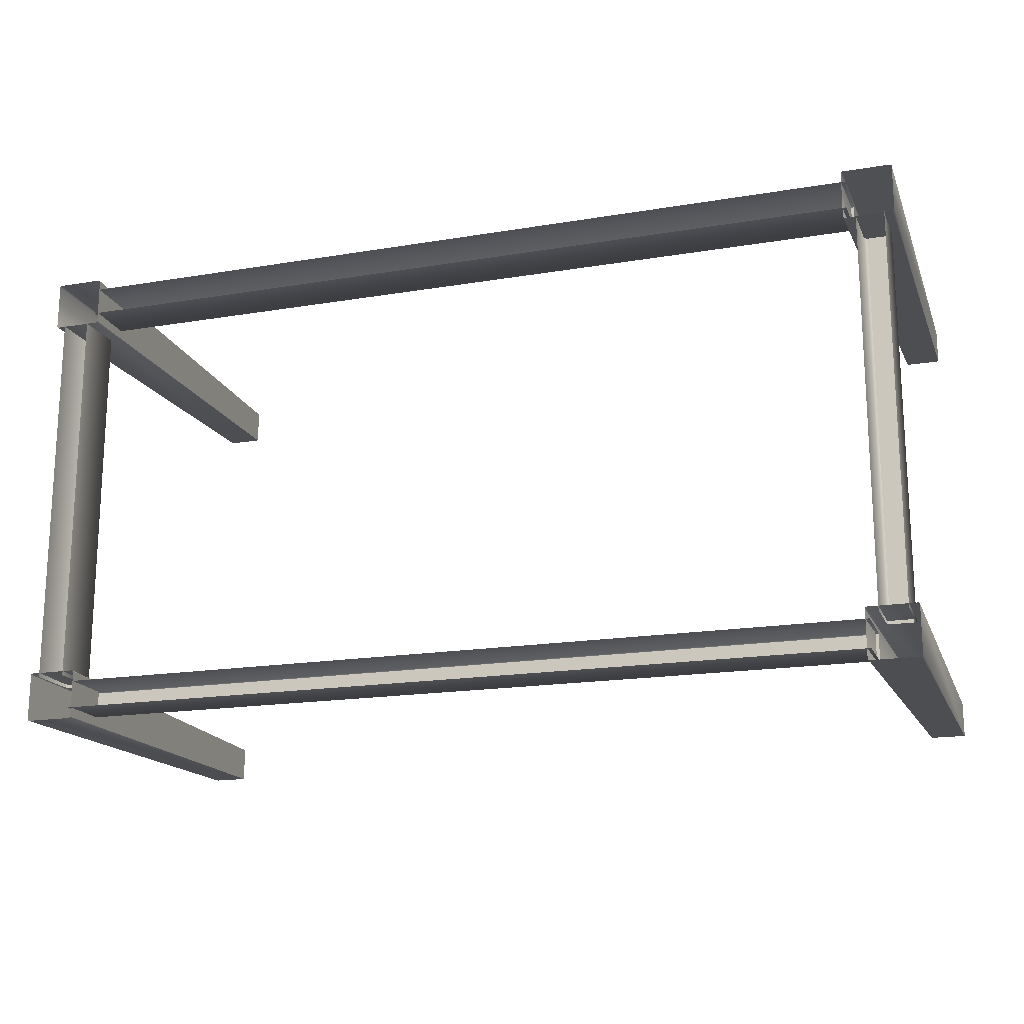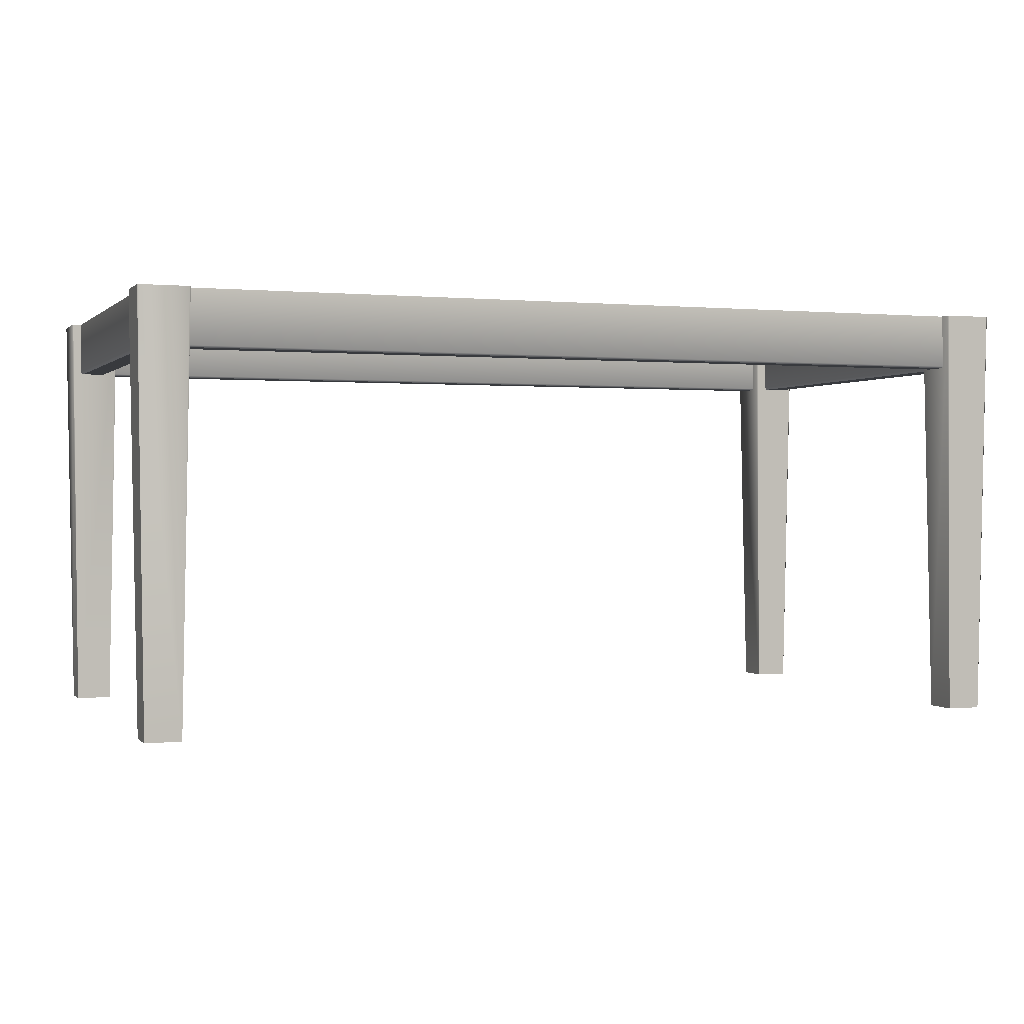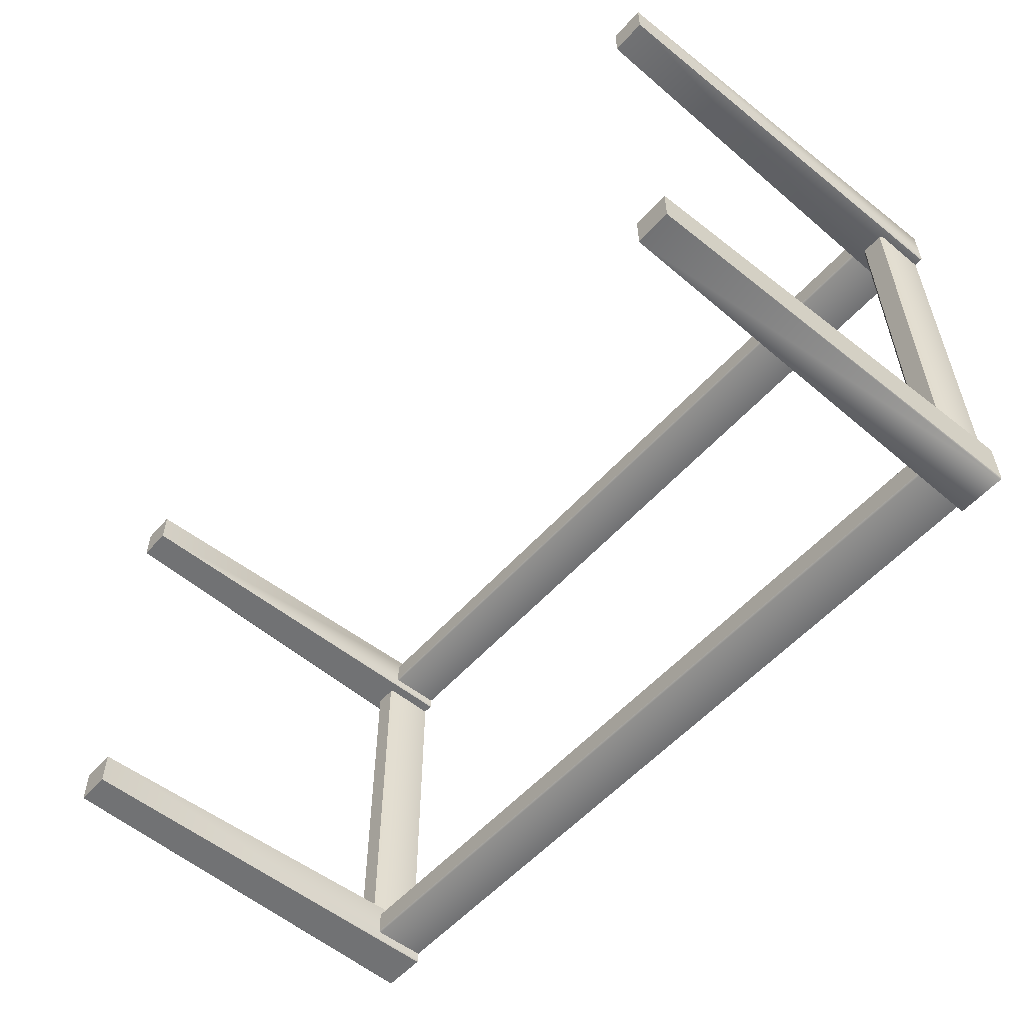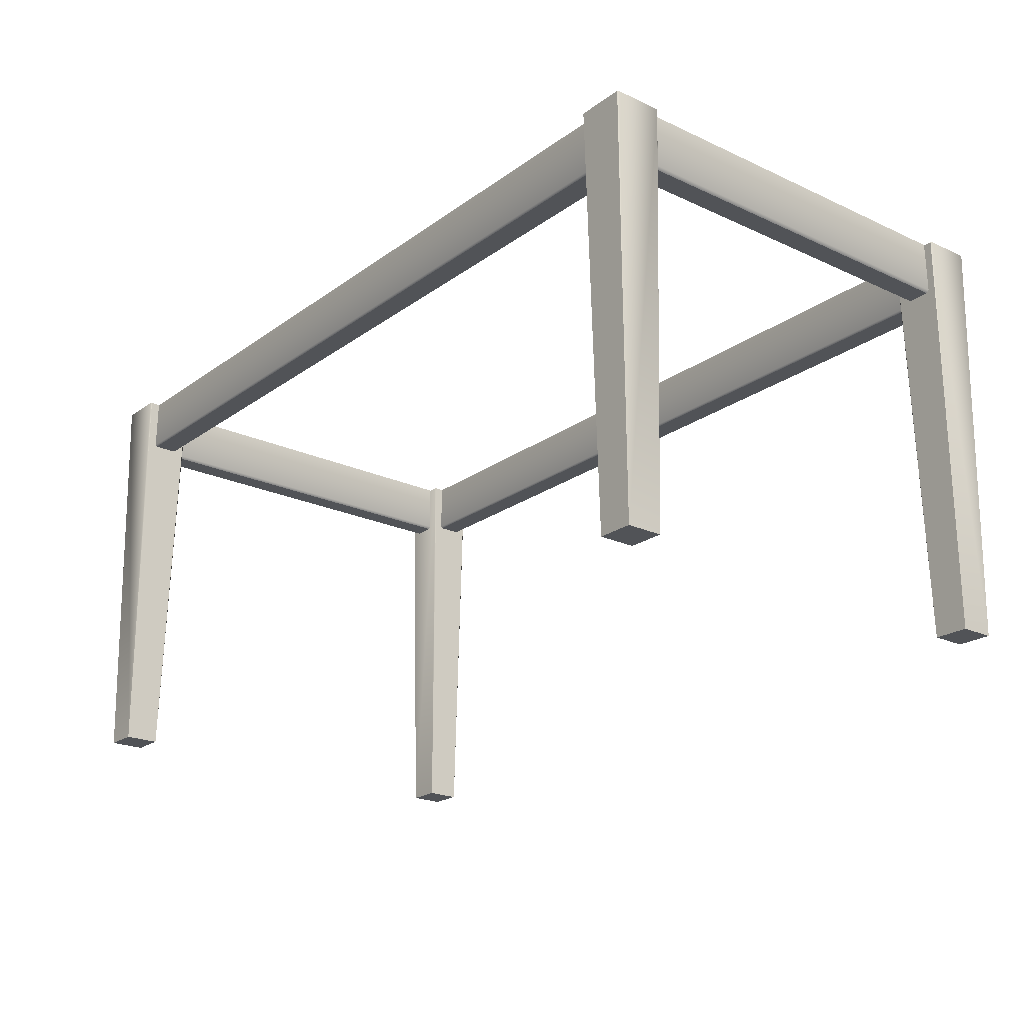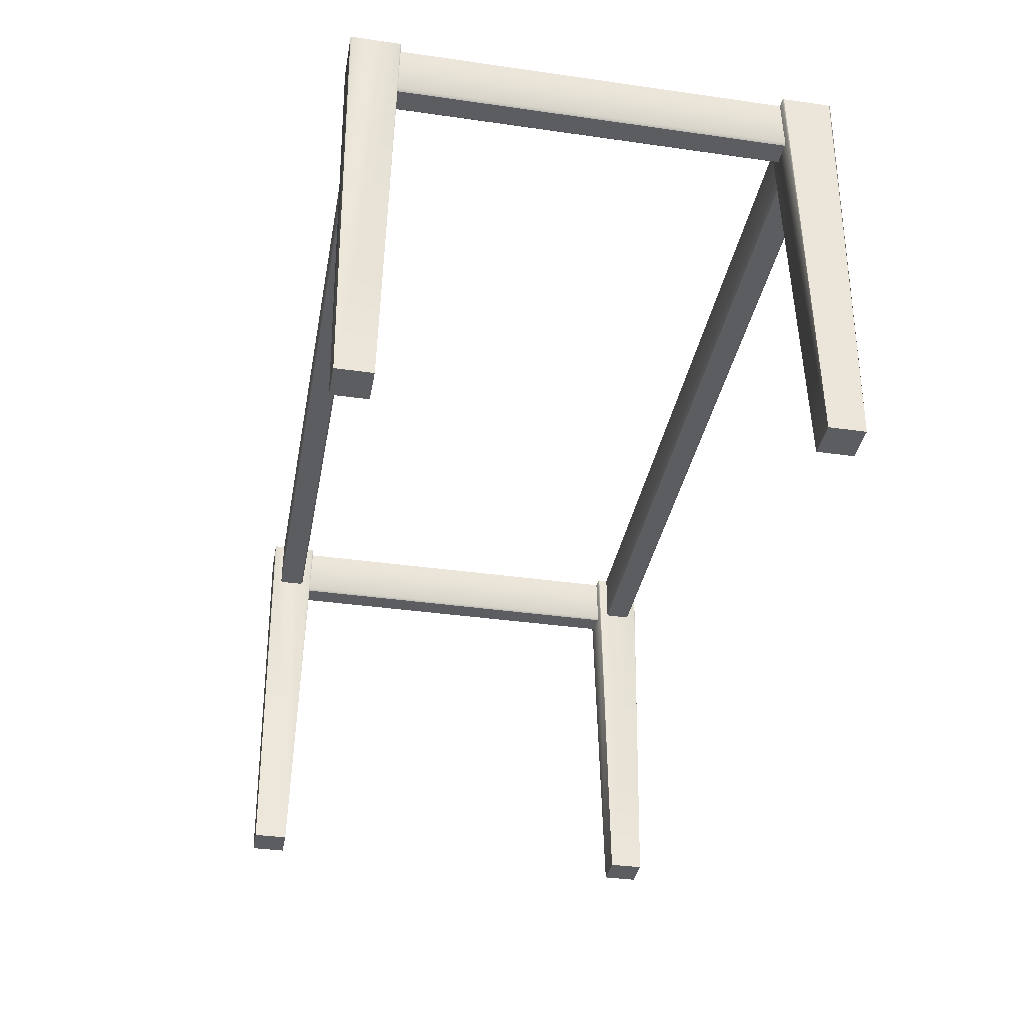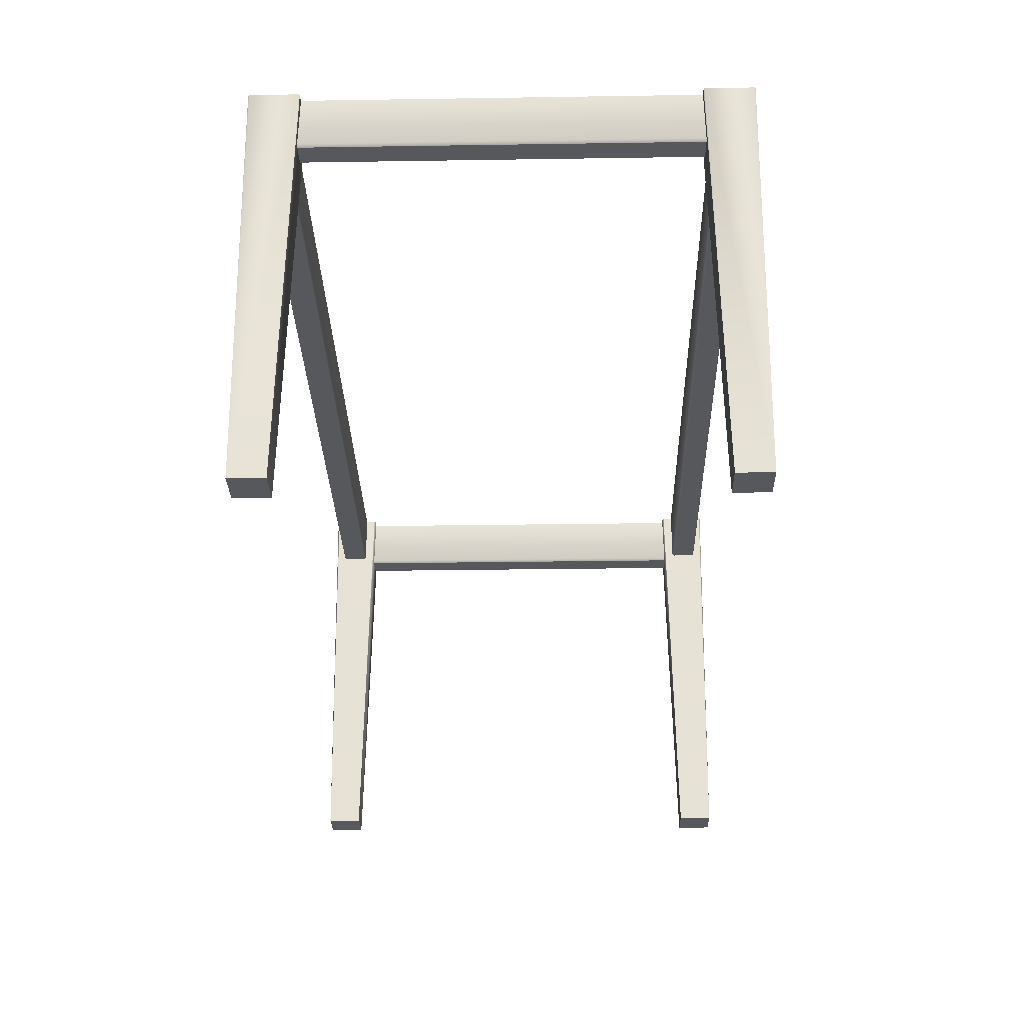
<metadata>
{"format":"obj","ext":"obj","renderer":"f3d","projection":"perspective","resolution":1024,"background":"white","views":[{"elev":-17.6,"azim":-161.7,"up":"+Z"},{"elev":0.3,"azim":159.6,"up":"+Y"},{"elev":-55.0,"azim":49.3,"up":"+Z"},{"elev":-21.8,"azim":-128.9,"up":"+Y"},{"elev":-36.9,"azim":79.6,"up":"+Y"},{"elev":-28.8,"azim":-88.7,"up":"+Y"}]}
</metadata>
<code>
o Table
v -84.39 78.16 45.24
v -76.78 0.002072 43.91
v -75.68 78.16 45.24
v -75.45 78.16 45.02
v -76.78 0.002076 37.34
v -75.45 78.16 36.23
v -75.68 78.16 36.01
v -83.29 0.002076 37.34
v -84.39 78.16 36.01
v -84.61 78.16 36.23
v -83.29 0.002072 43.91
v -84.61 78.16 45.02
v 84.39 78.16 45.25
v 76.77 -0.002128 43.91
v 83.29 -0.002128 43.91
v 75.44 78.16 45.02
v 76.77 -0.002124 37.33
v 75.67 78.16 36
v 83.29 -0.002124 37.33
v 84.62 78.16 36.23
v 84.62 78.16 45.02
v 75.67 78.16 45.25
v 75.44 78.16 36.23
v 84.39 78.16 36
v -84.39 78.16 -45.25
v -76.77 2.8e-05 -43.91
v -83.29 2.8e-05 -43.91
v -75.44 78.16 -45.02
v -76.77 2.4e-05 -37.33
v -75.67 78.16 -36
v -83.29 2.4e-05 -37.33
v -84.62 78.16 -36.23
v -84.62 78.16 -45.02
v -75.67 78.16 -45.25
v -75.44 78.16 -36.23
v -84.39 78.16 -36
v 84.39 78.16 -45.25
v 76.77 2.8e-05 -43.91
v 75.67 78.16 -45.25
v 75.44 78.16 -45.02
v 76.77 2.4e-05 -37.33
v 75.44 78.16 -36.23
v 83.29 2.4e-05 -37.33
v 84.39 78.16 -36
v 75.67 78.16 -36
v 84.62 78.16 -36.23
v 83.29 2.8e-05 -43.91
v 84.62 78.16 -45.02
v -77.73 78.21 36.4
v -77.73 68.38 -36.79
v -77.73 78.21 -36.79
v -78.21 67.91 36.4
v -82.33 67.91 -36.79
v -78.21 67.91 -36.79
v -82.81 68.38 36.4
v -82.81 78.21 -36.79
v -82.81 68.38 -36.79
v -77.73 68.38 36.4
v -82.33 67.91 36.4
v 77.73 78.21 36.4
v 77.73 68.38 -36.79
v 77.73 68.38 36.4
v 78.21 67.91 36.4
v 82.33 67.91 -36.79
v 82.33 67.91 36.4
v 82.81 68.38 36.4
v 82.81 78.21 -36.79
v 82.81 78.21 36.4
v 78.21 67.91 -36.79
v 82.81 68.38 -36.79
v -76.15 67.89 42.86
v 76.15 67.89 38.39
v 76.15 67.89 42.86
v -76.15 68.21 38.07
v 76.15 78.12 38.07
v 76.15 68.21 38.07
v 76.15 78.12 43.18
v -76.15 68.21 43.18
v 76.15 68.21 43.18
v -76.15 67.89 -42.86
v 76.15 67.89 -38.39
v -76.15 67.89 -38.39
v -76.15 68.21 -38.07
v 76.15 78.12 -38.07
v -76.15 78.12 -38.07
v 76.15 78.12 -43.18
v -76.15 68.21 -43.18
v -76.15 78.12 -43.18
v 76.15 68.21 -43.18
v -82.81 78.21 36.4
v 77.73 78.21 -36.79
v -76.15 67.89 38.39
v -76.15 78.12 38.07
v -76.15 78.12 43.18
v 76.15 67.89 -42.86
v 76.15 68.21 -38.07
f 1 2 3
f 4 5 6
f 7 8 9
f 10 11 12
f 8 5 11
f 1 12 11
f 2 4 3
f 5 7 6
f 8 10 9
f 13 14 15
f 16 17 14
f 18 19 17
f 20 15 19
f 15 14 17
f 13 15 21
f 22 16 14
f 23 18 17
f 24 20 19
f 25 26 27
f 28 29 26
f 30 31 29
f 32 27 31
f 27 26 29
f 25 27 33
f 34 28 26
f 35 30 29
f 36 32 31
f 37 38 39
f 40 41 42
f 43 44 45
f 46 47 48
f 43 41 47
f 37 48 47
f 38 40 39
f 41 45 42
f 43 46 44
f 49 50 51
f 52 53 54
f 55 56 57
f 58 54 50
f 59 57 53
f 60 61 62
f 63 64 65
f 66 67 68
f 62 69 63
f 65 70 66
f 71 72 73
f 74 75 76
f 77 78 79
f 79 71 73
f 72 74 76
f 80 81 82
f 83 84 85
f 86 87 88
f 89 80 87
f 81 83 82
f 1 11 2
f 4 2 5
f 7 5 8
f 10 8 11
f 5 2 11
f 13 22 14
f 16 23 17
f 18 24 19
f 20 21 15
f 17 19 15
f 25 34 26
f 28 35 29
f 30 36 31
f 32 33 27
f 29 31 27
f 37 47 38
f 40 38 41
f 46 43 47
f 41 38 47
f 49 58 50
f 52 59 53
f 55 90 56
f 58 52 54
f 59 55 57
f 60 91 61
f 63 69 64
f 66 70 67
f 62 61 69
f 65 64 70
f 71 92 72
f 74 93 75
f 77 94 78
f 79 78 71
f 72 92 74
f 80 95 81
f 83 96 84
f 86 89 87
f 89 95 80
f 81 96 83
f 43 45 41

</code>
